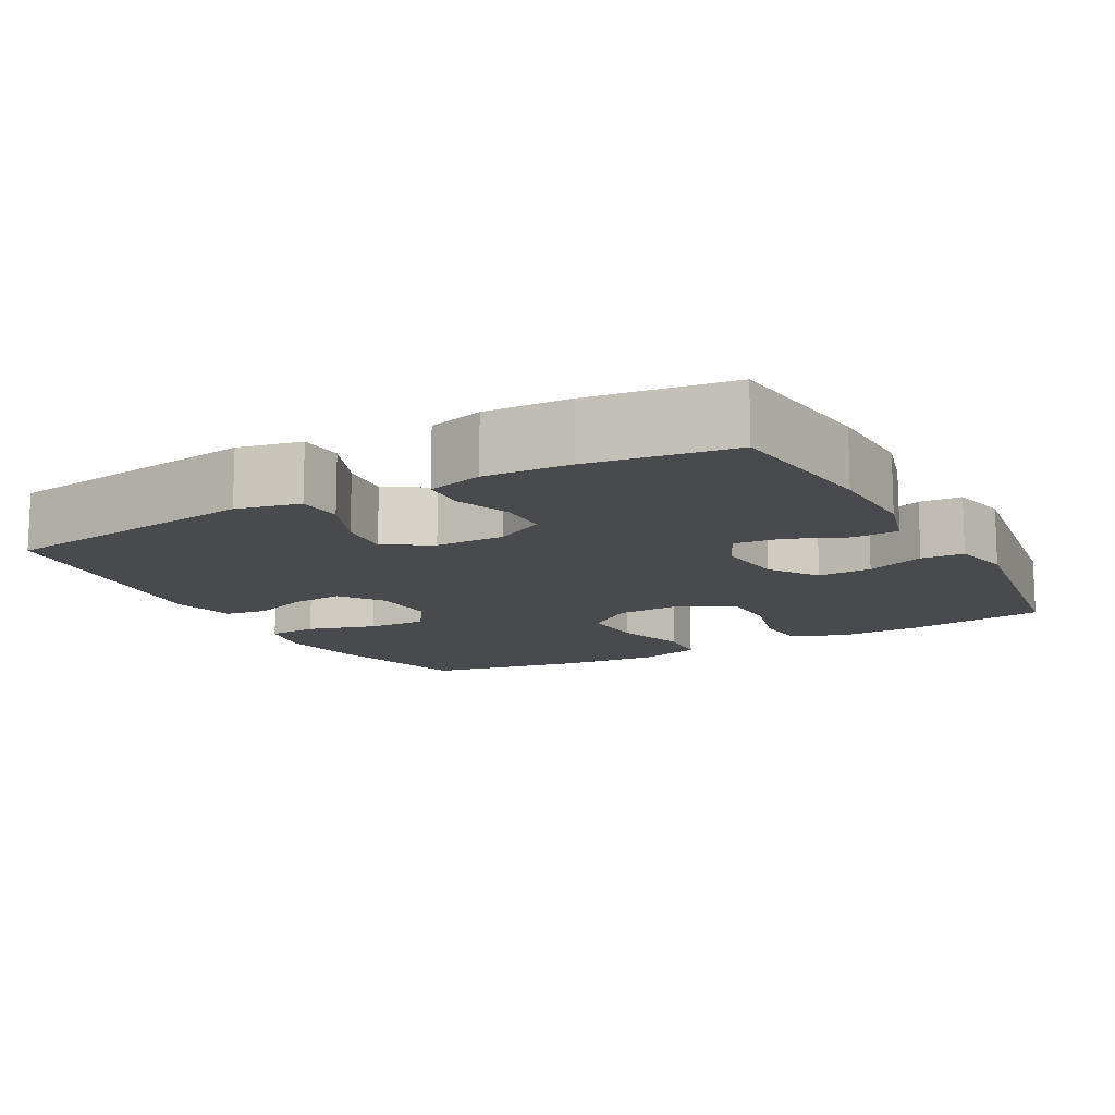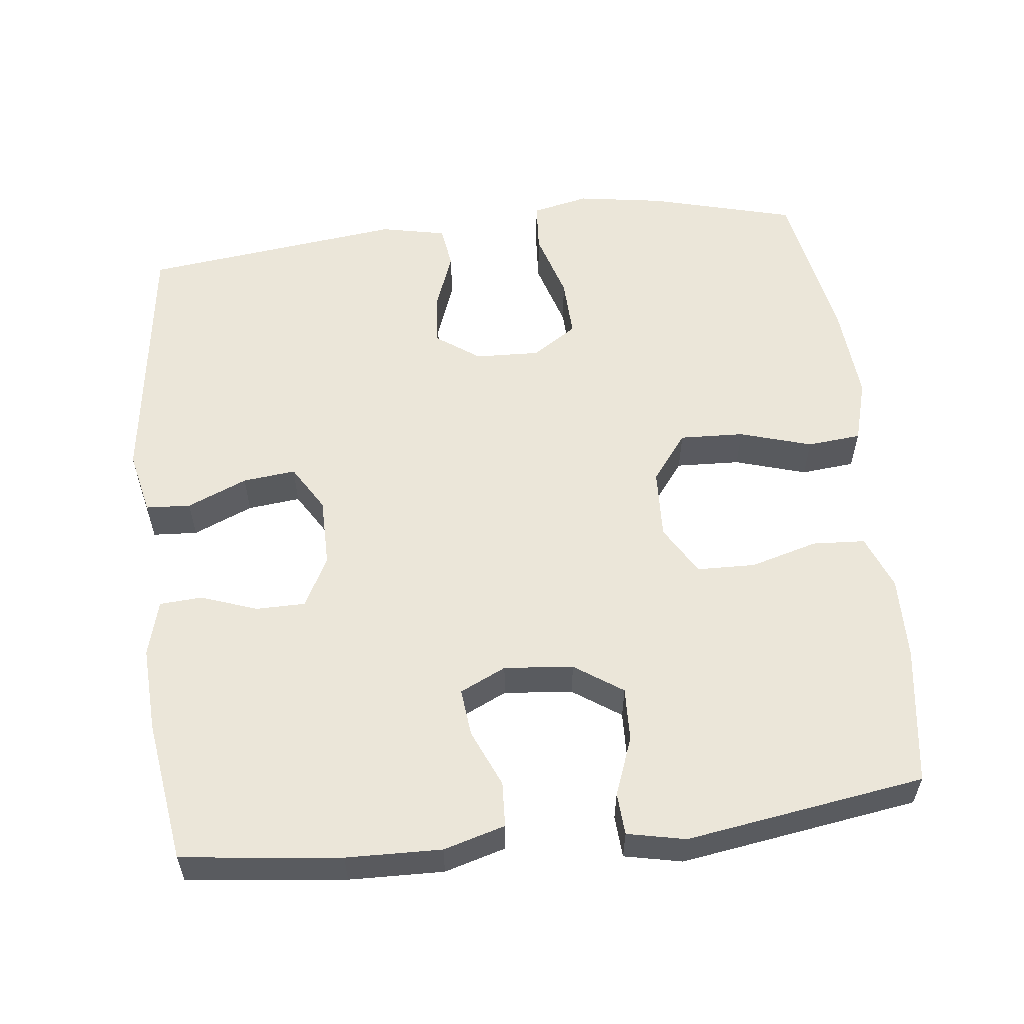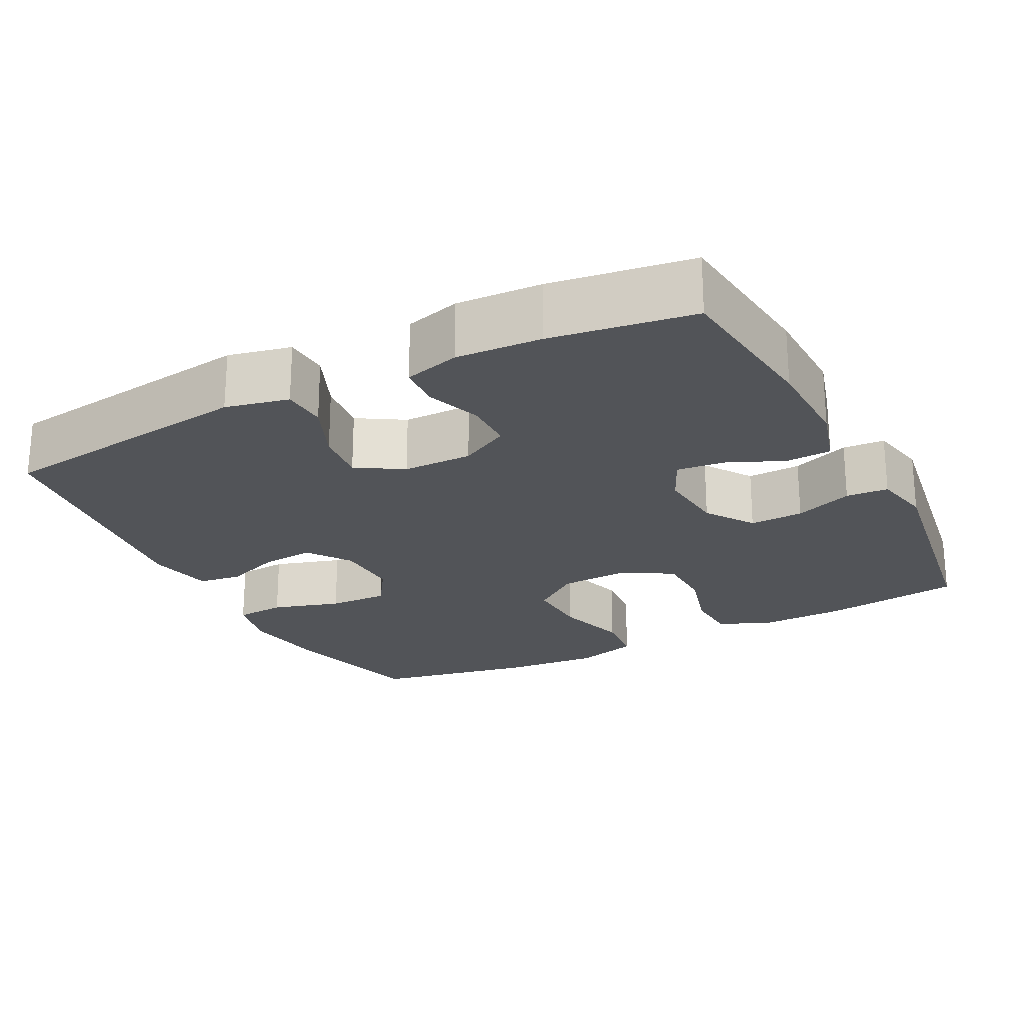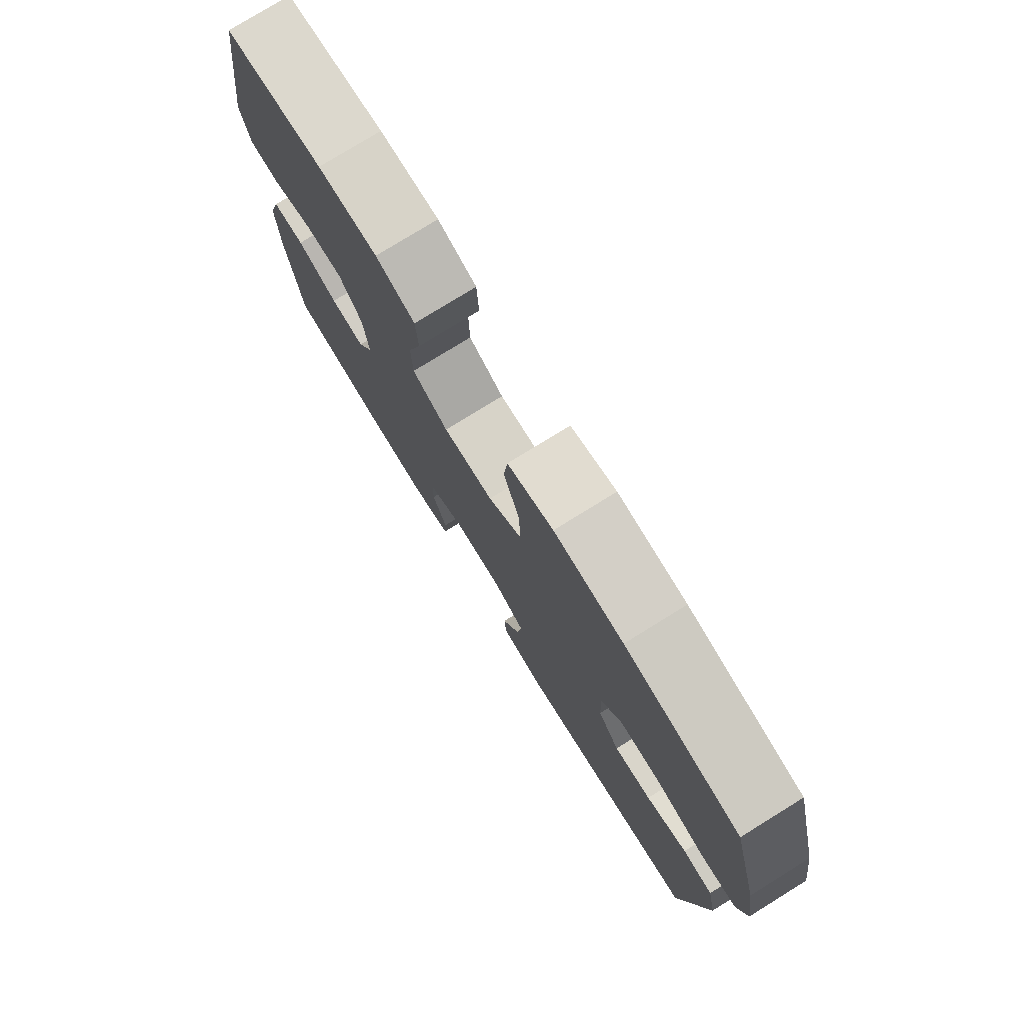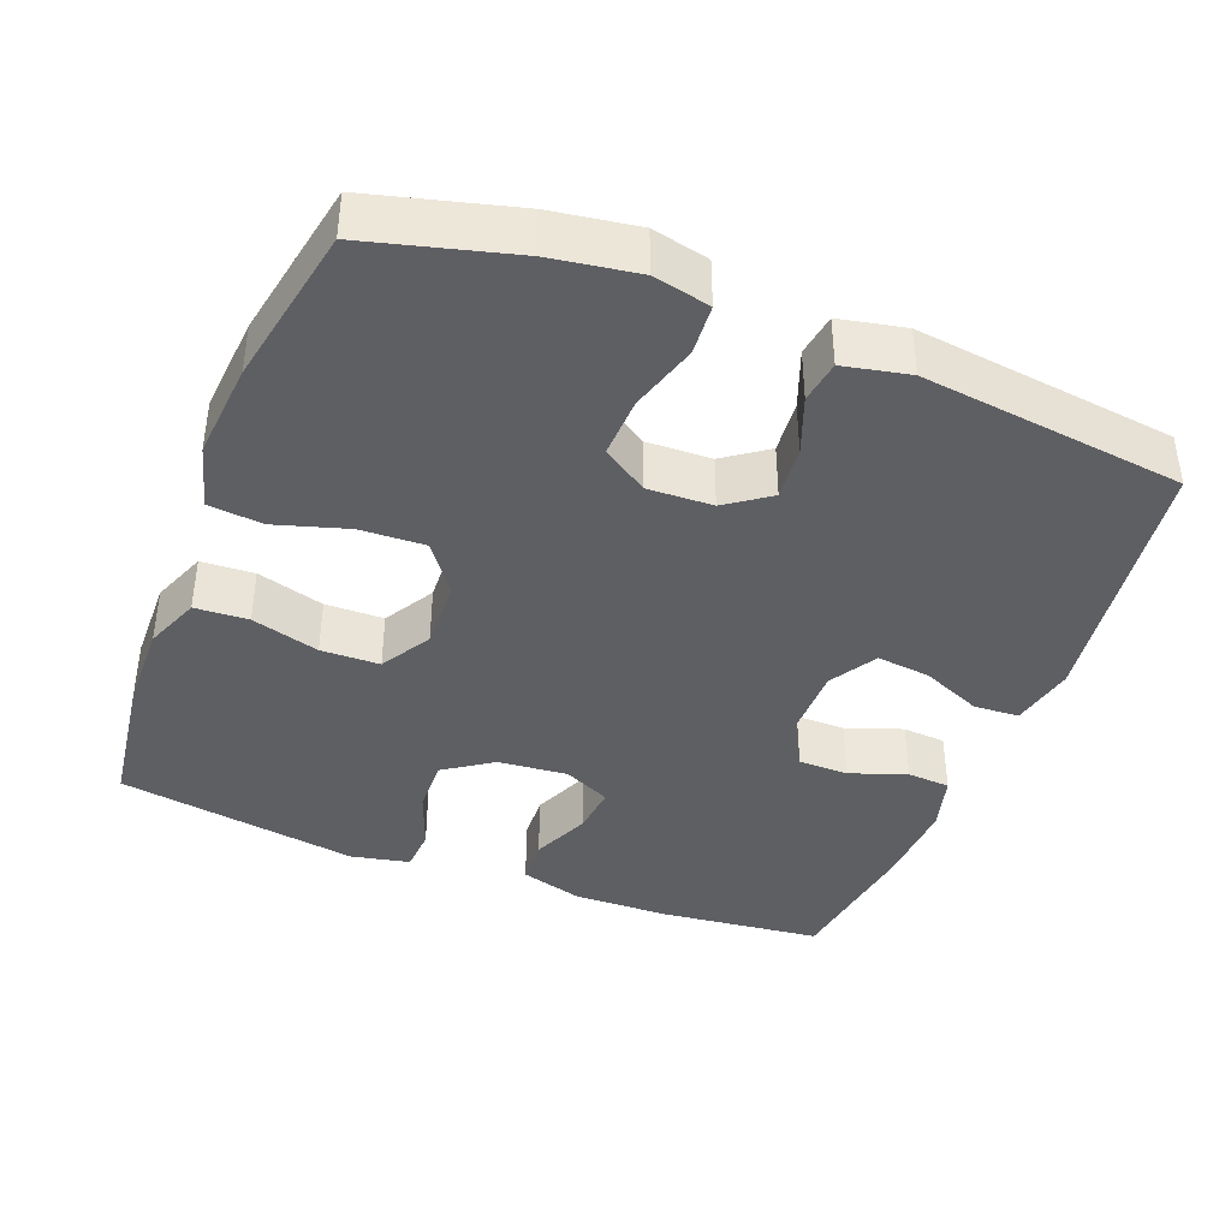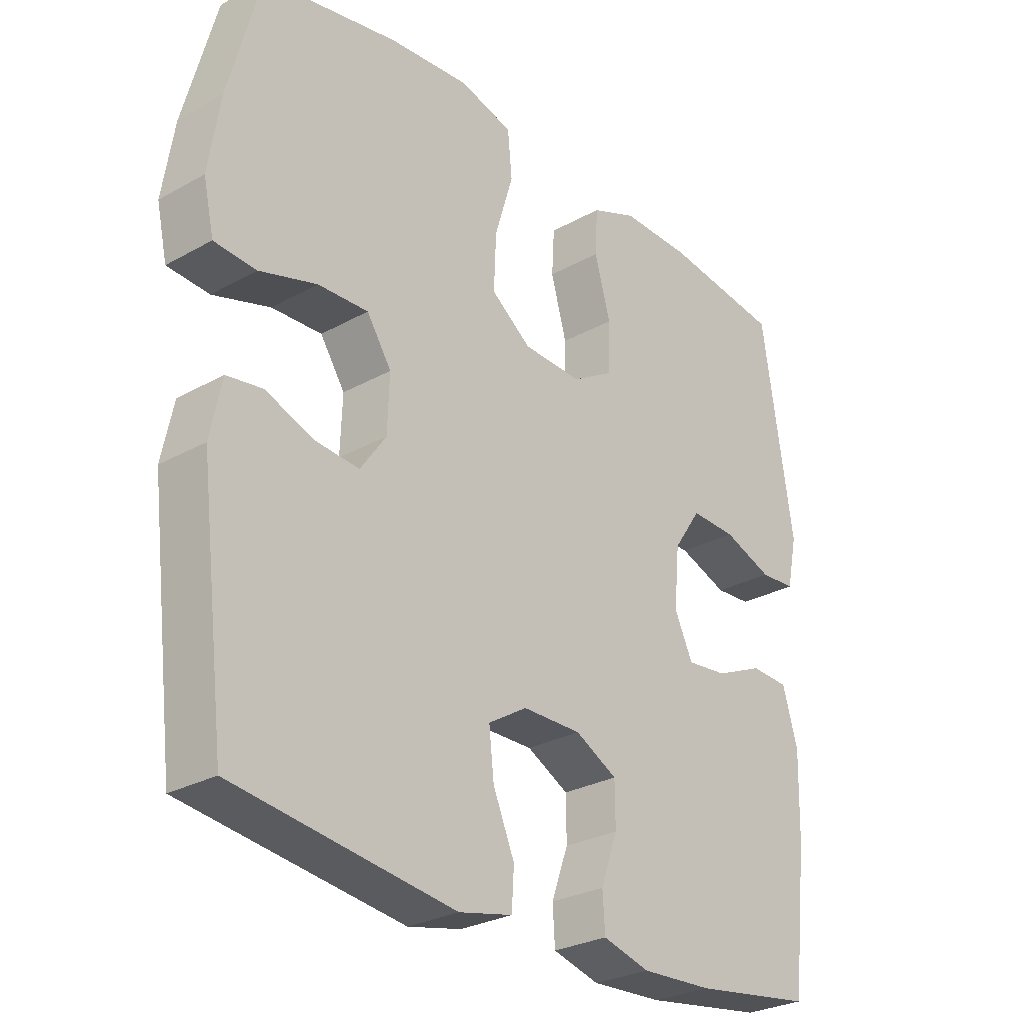
<metadata>
{"format":"obj","ext":"obj","renderer":"f3d","projection":"perspective","resolution":1024,"background":"white","views":[{"elev":-12.9,"azim":-151.1,"up":"+Y"},{"elev":57.4,"azim":-96.5,"up":"+Y"},{"elev":-23.1,"azim":-152.8,"up":"+Y"},{"elev":77.8,"azim":58.3,"up":"+Z"},{"elev":-40.6,"azim":68.7,"up":"+Y"},{"elev":-27.8,"azim":130.5,"up":"+Z"}]}
</metadata>
<code>
o path5050
v -0.5603 0.0375 0.1725
v -0.5435 0.0375 0.09254
v -0.4853 0.0375 0.08889
v -0.4053 0.0375 0.1191
v -0.3311 0.0375 0.1217
v -0.2862 0.0375 0.0555
v -0.2774 0.0375 -0.03954
v -0.3073 0.0375 -0.1032
v -0.3734 0.0375 -0.09612
v -0.452 0.0375 -0.06193
v -0.514 0.0375 -0.06508
v -0.5383 0.0375 -0.15
v -0.535 0.0375 -0.281
v -0.5097 0.0375 -0.5004
v -0.3134 0.0375 -0.529
v -0.196 0.0375 -0.535
v -0.1196 0.0375 -0.514
v -0.1158 0.0375 -0.4553
v -0.1433 0.0375 -0.3784
v -0.1427 0.0375 -0.3104
v -0.07437 0.0375 -0.2738
v 0.02149 0.0375 -0.2742
v 0.08497 0.0375 -0.3129
v 0.07703 0.0375 -0.3858
v 0.04217 0.0375 -0.4681
v 0.04585 0.0375 -0.5296
v 0.1331 0.0375 -0.5488
v 0.492 0.0375 -0.5004
v 0.5351 0.0375 -0.1415
v 0.5164 0.0375 -0.05156
v 0.458 0.0375 -0.04258
v 0.3793 0.0375 -0.07221
v 0.3073 0.0375 -0.0784
v 0.2653 0.0375 -0.01881
v 0.2619 0.0375 0.06991
v 0.3021 0.0375 0.1314
v 0.3839 0.0375 0.1283
v 0.4776 0.0375 0.1
v 0.5462 0.0375 0.1048
v 0.5634 0.0375 0.183
v 0.5448 0.0375 0.3023
v 0.492 0.0375 0.5015
v 0.2723 0.0375 0.5434
v 0.1404 0.0375 0.5544
v 0.05328 0.0375 0.53
v 0.04633 0.0375 0.4557
v 0.07624 0.0375 0.3568
v 0.08001 0.0375 0.268
v 0.01487 0.0375 0.2187
v -0.08109 0.0375 0.2144
v -0.1495 0.0375 0.255
v -0.1515 0.0375 0.335
v -0.1256 0.0375 0.4276
v -0.1298 0.0375 0.5005
v -0.2043 0.0375 0.5302
v -0.3186 0.0375 0.528
v -0.5097 0.0375 0.5015
v -0.5603 -0.0375 0.1725
v -0.5435 -0.0375 0.09254
v -0.4853 -0.0375 0.08889
v -0.4053 -0.0375 0.1191
v -0.3311 -0.0375 0.1217
v -0.2862 -0.0375 0.0555
v -0.2774 -0.0375 -0.03954
v -0.3073 -0.0375 -0.1032
v -0.3734 -0.0375 -0.09612
v -0.452 -0.0375 -0.06193
v -0.514 -0.0375 -0.06508
v -0.5383 -0.0375 -0.15
v -0.535 -0.0375 -0.281
v -0.5097 -0.0375 -0.5004
v -0.3134 -0.0375 -0.529
v -0.196 -0.0375 -0.535
v -0.1196 -0.0375 -0.514
v -0.1158 -0.0375 -0.4553
v -0.1433 -0.0375 -0.3784
v -0.1427 -0.0375 -0.3104
v -0.07437 -0.0375 -0.2738
v 0.02149 -0.0375 -0.2742
v 0.08497 -0.0375 -0.3129
v 0.07703 -0.0375 -0.3858
v 0.04217 -0.0375 -0.4681
v 0.04585 -0.0375 -0.5296
v 0.1331 -0.0375 -0.5488
v 0.492 -0.0375 -0.5004
v 0.5351 -0.0375 -0.1415
v 0.5164 -0.0375 -0.05156
v 0.458 -0.0375 -0.04258
v 0.3793 -0.0375 -0.07221
v 0.3073 -0.0375 -0.0784
v 0.2653 -0.0375 -0.01881
v 0.2619 -0.0375 0.06991
v 0.3021 -0.0375 0.1314
v 0.3839 -0.0375 0.1283
v 0.4776 -0.0375 0.1
v 0.5462 -0.0375 0.1048
v 0.5634 -0.0375 0.183
v 0.5448 -0.0375 0.3023
v 0.492 -0.0375 0.5015
v 0.2723 -0.0375 0.5434
v 0.1404 -0.0375 0.5544
v 0.05328 -0.0375 0.53
v 0.04633 -0.0375 0.4557
v 0.07624 -0.0375 0.3568
v 0.08001 -0.0375 0.268
v 0.01487 -0.0375 0.2187
v -0.08109 -0.0375 0.2144
v -0.1495 -0.0375 0.255
v -0.1515 -0.0375 0.335
v -0.1256 -0.0375 0.4276
v -0.1298 -0.0375 0.5005
v -0.2043 -0.0375 0.5302
v -0.3186 -0.0375 0.528
v -0.5097 -0.0375 0.5015
v -0.5603 0.0375 0.1725
v -0.5435 0.0375 0.09254
v -0.5435 0.0375 0.09254
v -0.4853 0.0375 0.08889
v -0.514 0.0375 -0.06508
v -0.514 0.0375 -0.06508
v -0.5383 0.0375 -0.15
v -0.535 0.0375 -0.281
v -0.5097 0.0375 0.5015
v -0.5097 0.0375 0.5015
v -0.452 0.0375 -0.06193
v -0.5097 0.0375 -0.5004
v -0.5097 0.0375 -0.5004
v -0.4053 0.0375 0.1191
v -0.3734 0.0375 -0.09612
v -0.3186 0.0375 0.528
v -0.3134 0.0375 -0.529
v -0.3311 0.0375 0.1217
v -0.3073 0.0375 -0.1032
v -0.3073 0.0375 -0.1032
v -0.2862 0.0375 0.0555
v -0.2043 0.0375 0.5302
v -0.196 0.0375 -0.535
v -0.2774 0.0375 -0.03954
v -0.1298 0.0375 0.5005
v -0.1298 0.0375 0.5005
v -0.1196 0.0375 -0.514
v -0.1196 0.0375 -0.514
v -0.1256 0.0375 0.4276
v -0.1515 0.0375 0.335
v -0.1495 0.0375 0.255
v -0.08109 0.0375 0.2144
v -0.1433 0.0375 -0.3784
v -0.1427 0.0375 -0.3104
v -0.1427 0.0375 -0.3104
v -0.1158 0.0375 -0.4553
v -0.07437 0.0375 -0.2738
v 0.01487 0.0375 0.2187
v 0.02149 0.0375 -0.2742
v 0.08001 0.0375 0.268
v 0.08497 0.0375 -0.3129
v 0.08497 0.0375 -0.3129
v 0.07703 0.0375 -0.3858
v 0.04217 0.0375 -0.4681
v 0.04585 0.0375 -0.5296
v 0.04585 0.0375 -0.5296
v 0.1331 0.0375 -0.5488
v 0.05328 0.0375 0.53
v 0.05328 0.0375 0.53
v 0.04633 0.0375 0.4557
v 0.07624 0.0375 0.3568
v 0.1404 0.0375 0.5544
v 0.2723 0.0375 0.5434
v 0.2619 0.0375 0.06991
v 0.3021 0.0375 0.1314
v 0.2653 0.0375 -0.01881
v 0.3073 0.0375 -0.0784
v 0.3839 0.0375 0.1283
v 0.3793 0.0375 -0.07221
v 0.458 0.0375 -0.04258
v 0.4776 0.0375 0.1
v 0.492 0.0375 0.5015
v 0.492 0.0375 0.5015
v 0.5164 0.0375 -0.05156
v 0.5164 0.0375 -0.05156
v 0.492 0.0375 -0.5004
v 0.492 0.0375 -0.5004
v 0.5462 0.0375 0.1048
v 0.5462 0.0375 0.1048
v 0.5351 0.0375 -0.1415
v 0.5448 0.0375 0.3023
v 0.5634 0.0375 0.183
v -0.5603 -0.0375 0.1725
v -0.5435 -0.0375 0.09254
v -0.5435 -0.0375 0.09254
v -0.4853 -0.0375 0.08889
v -0.514 -0.0375 -0.06508
v -0.514 -0.0375 -0.06508
v -0.5383 -0.0375 -0.15
v -0.535 -0.0375 -0.281
v -0.5097 -0.0375 0.5015
v -0.5097 -0.0375 0.5015
v -0.452 -0.0375 -0.06193
v -0.5097 -0.0375 -0.5004
v -0.5097 -0.0375 -0.5004
v -0.4053 -0.0375 0.1191
v -0.3734 -0.0375 -0.09612
v -0.3186 -0.0375 0.528
v -0.3134 -0.0375 -0.529
v -0.3311 -0.0375 0.1217
v -0.3073 -0.0375 -0.1032
v -0.3073 -0.0375 -0.1032
v -0.2862 -0.0375 0.0555
v -0.2043 -0.0375 0.5302
v -0.196 -0.0375 -0.535
v -0.2774 -0.0375 -0.03954
v -0.1298 -0.0375 0.5005
v -0.1298 -0.0375 0.5005
v -0.1196 -0.0375 -0.514
v -0.1196 -0.0375 -0.514
v -0.1256 -0.0375 0.4276
v -0.1515 -0.0375 0.335
v -0.1495 -0.0375 0.255
v -0.08109 -0.0375 0.2144
v -0.1433 -0.0375 -0.3784
v -0.1427 -0.0375 -0.3104
v -0.1427 -0.0375 -0.3104
v -0.1158 -0.0375 -0.4553
v -0.07437 -0.0375 -0.2738
v 0.01487 -0.0375 0.2187
v 0.02149 -0.0375 -0.2742
v 0.08001 -0.0375 0.268
v 0.08497 -0.0375 -0.3129
v 0.08497 -0.0375 -0.3129
v 0.07703 -0.0375 -0.3858
v 0.04217 -0.0375 -0.4681
v 0.04585 -0.0375 -0.5296
v 0.04585 -0.0375 -0.5296
v 0.1331 -0.0375 -0.5488
v 0.05328 -0.0375 0.53
v 0.05328 -0.0375 0.53
v 0.04633 -0.0375 0.4557
v 0.07624 -0.0375 0.3568
v 0.1404 -0.0375 0.5544
v 0.2723 -0.0375 0.5434
v 0.2619 -0.0375 0.06991
v 0.3021 -0.0375 0.1314
v 0.2653 -0.0375 -0.01881
v 0.3073 -0.0375 -0.0784
v 0.3839 -0.0375 0.1283
v 0.3793 -0.0375 -0.07221
v 0.458 -0.0375 -0.04258
v 0.4776 -0.0375 0.1
v 0.492 -0.0375 0.5015
v 0.492 -0.0375 0.5015
v 0.5164 -0.0375 -0.05156
v 0.5164 -0.0375 -0.05156
v 0.492 -0.0375 -0.5004
v 0.492 -0.0375 -0.5004
v 0.5462 -0.0375 0.1048
v 0.5462 -0.0375 0.1048
v 0.5351 -0.0375 -0.1415
v 0.5448 -0.0375 0.3023
v 0.5634 -0.0375 0.183
f 225 218 223
f 204 202 200
f 216 204 217
f 243 252 245
f 237 238 236
f 241 257 239
f 254 258 247
f 210 205 223
f 240 226 224
f 194 201 193
f 200 187 190
f 207 210 218
f 203 220 194
f 257 244 258
f 241 244 257
f 195 200 202
f 224 218 225
f 222 209 213
f 239 237 241
f 193 201 197
f 229 230 233
f 208 202 216
f 205 201 194
f 187 200 195
f 242 227 243
f 211 208 215
f 252 229 233
f 217 204 207
f 220 203 219
f 204 216 202
f 217 207 218
f 215 208 216
f 252 227 229
f 227 242 225
f 194 220 205
f 219 209 222
f 223 205 220
f 188 190 187
f 219 203 209
f 236 238 234
f 245 256 246
f 237 226 241
f 256 245 252
f 203 194 198
f 248 239 257
f 238 237 239
f 241 226 240
f 252 243 227
f 250 246 256
f 247 258 244
f 218 210 223
f 240 224 242
f 242 224 225
f 193 197 191
f 233 230 231
f 1 117 189 58
f 2 3 60 59
f 120 12 69 192
f 12 13 70 69
f 124 1 58 196
f 10 11 68 67
f 13 127 199 70
f 3 4 61 60
f 9 10 67 66
f 56 57 114 113
f 14 15 72 71
f 4 5 62 61
f 134 9 66 206
f 5 6 63 62
f 55 56 113 112
f 15 16 73 72
f 7 8 65 64
f 6 7 64 63
f 140 55 112 212
f 16 142 214 73
f 53 54 111 110
f 52 53 110 109
f 51 52 109 108
f 50 51 108 107
f 19 149 221 76
f 18 19 76 75
f 17 18 75 74
f 20 21 78 77
f 49 50 107 106
f 21 22 79 78
f 48 49 106 105
f 22 156 228 79
f 24 25 82 81
f 25 160 232 82
f 26 27 84 83
f 163 46 103 235
f 46 47 104 103
f 44 45 102 101
f 47 48 105 104
f 23 24 81 80
f 43 44 101 100
f 35 36 93 92
f 34 35 92 91
f 33 34 91 90
f 36 37 94 93
f 32 33 90 89
f 31 32 89 88
f 37 38 95 94
f 177 43 100 249
f 179 31 88 251
f 27 181 253 84
f 38 183 255 95
f 29 30 87 86
f 28 29 86 85
f 41 42 99 98
f 40 41 98 97
f 39 40 97 96
f 153 151 146
f 132 128 130
f 144 145 132
f 171 173 180
f 165 164 166
f 169 167 185
f 182 175 186
f 138 151 133
f 168 152 154
f 122 121 129
f 128 118 115
f 135 146 138
f 131 122 148
f 185 186 172
f 169 185 172
f 123 130 128
f 152 153 146
f 150 141 137
f 167 169 165
f 121 125 129
f 157 161 158
f 136 144 130
f 133 122 129
f 115 123 128
f 170 171 155
f 139 143 136
f 180 161 157
f 145 135 132
f 148 147 131
f 132 130 144
f 145 146 135
f 143 144 136
f 180 157 155
f 155 153 170
f 122 133 148
f 147 150 137
f 151 148 133
f 116 115 118
f 147 137 131
f 164 162 166
f 173 174 184
f 165 169 154
f 184 180 173
f 131 126 122
f 176 185 167
f 166 167 165
f 169 168 154
f 180 155 171
f 178 184 174
f 175 172 186
f 146 151 138
f 168 170 152
f 170 153 152
f 121 119 125
f 161 159 158

</code>
